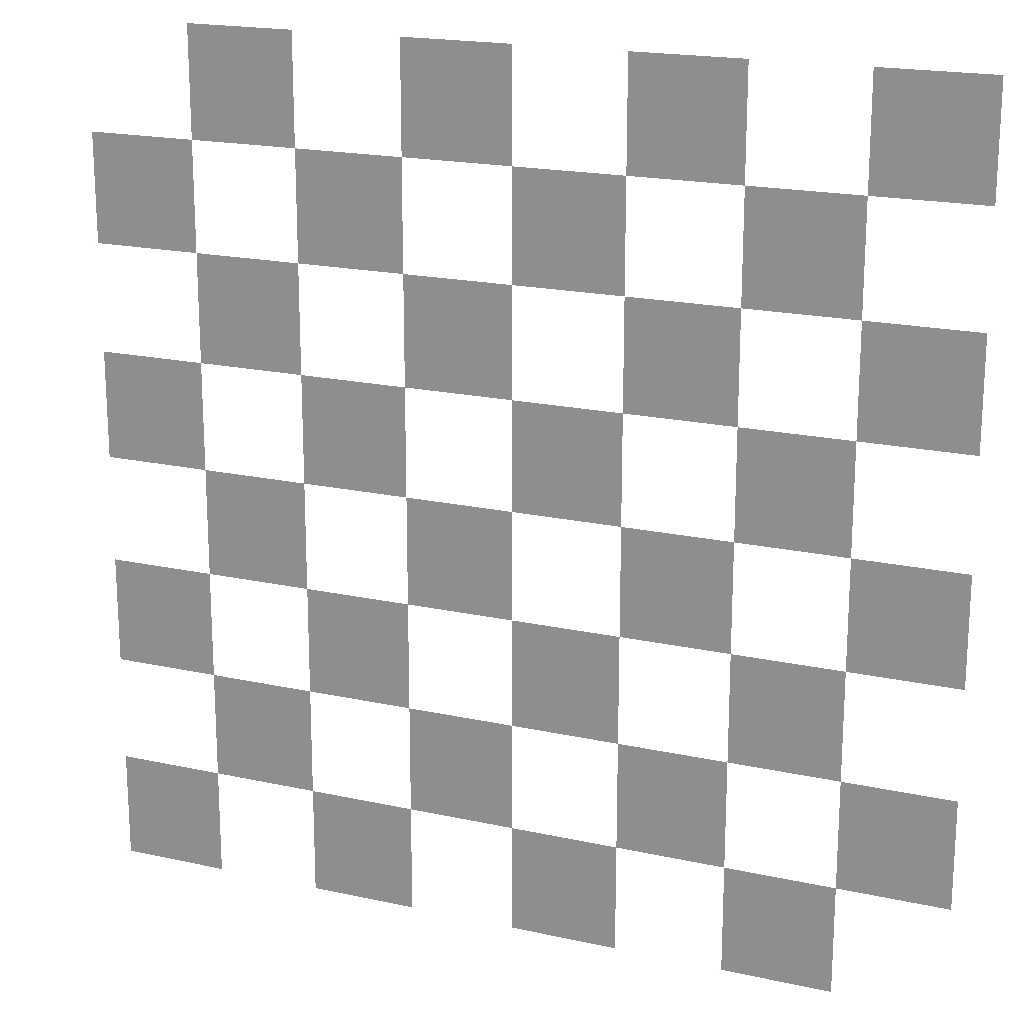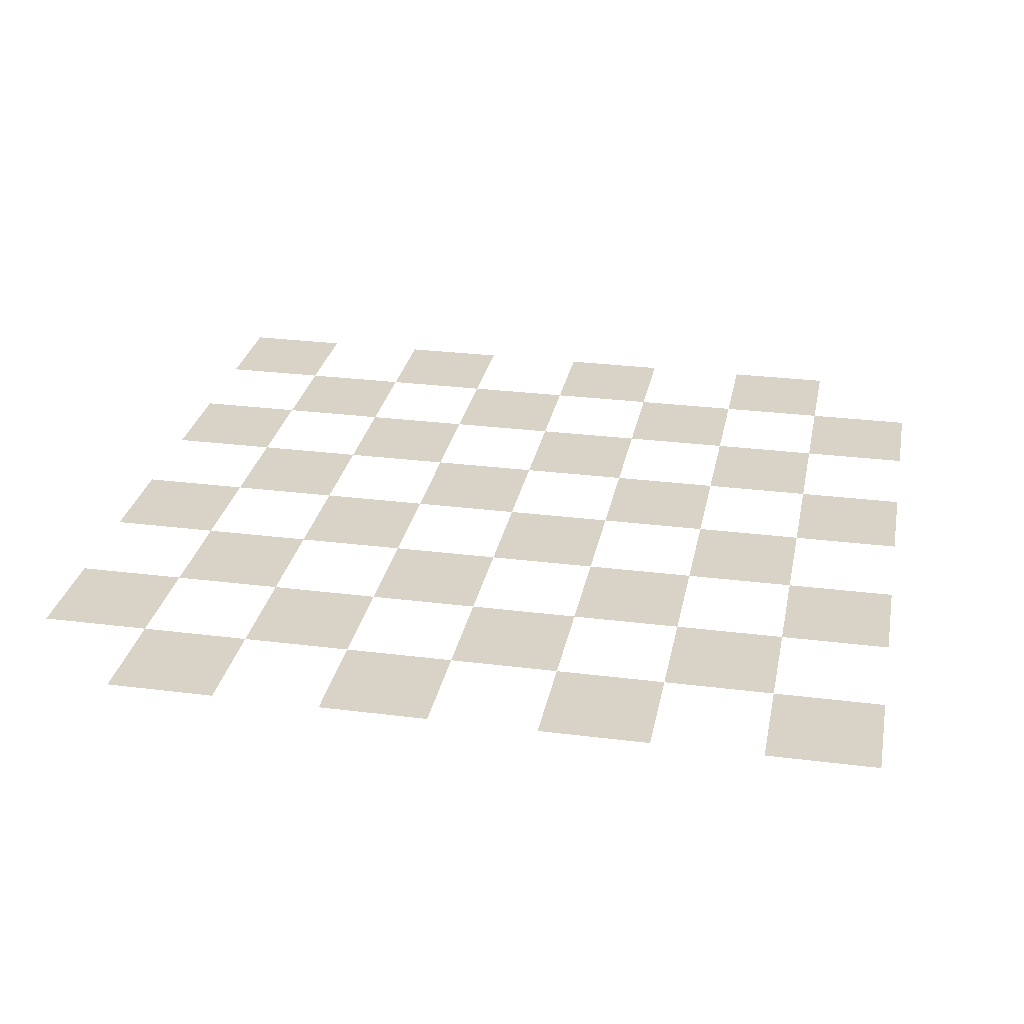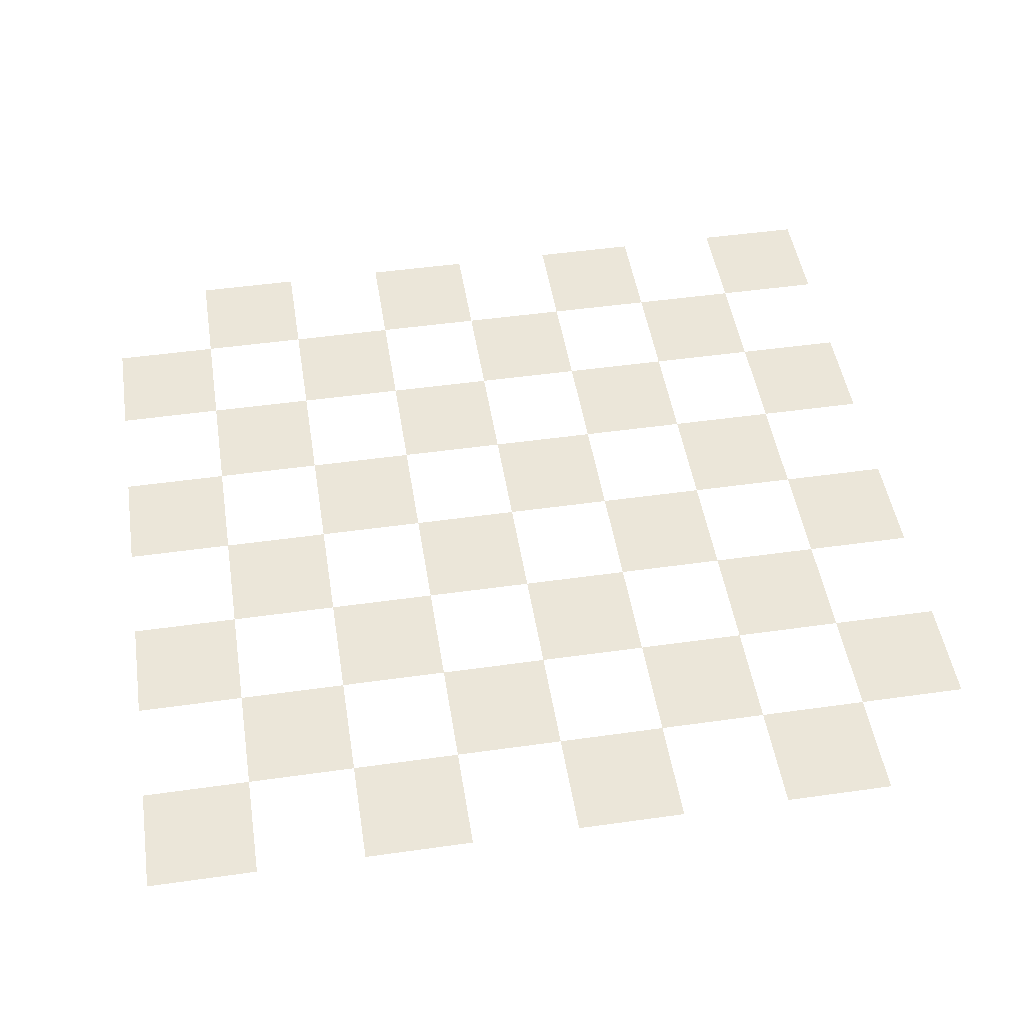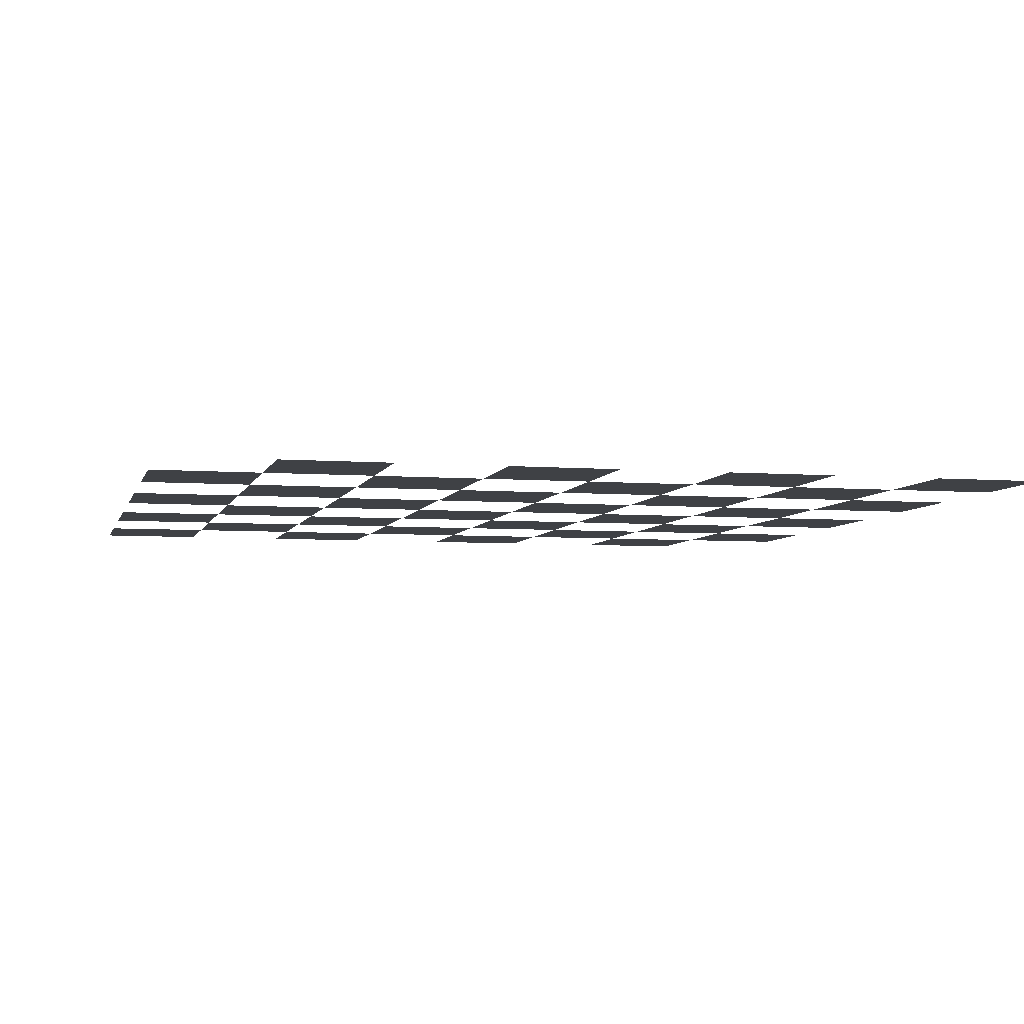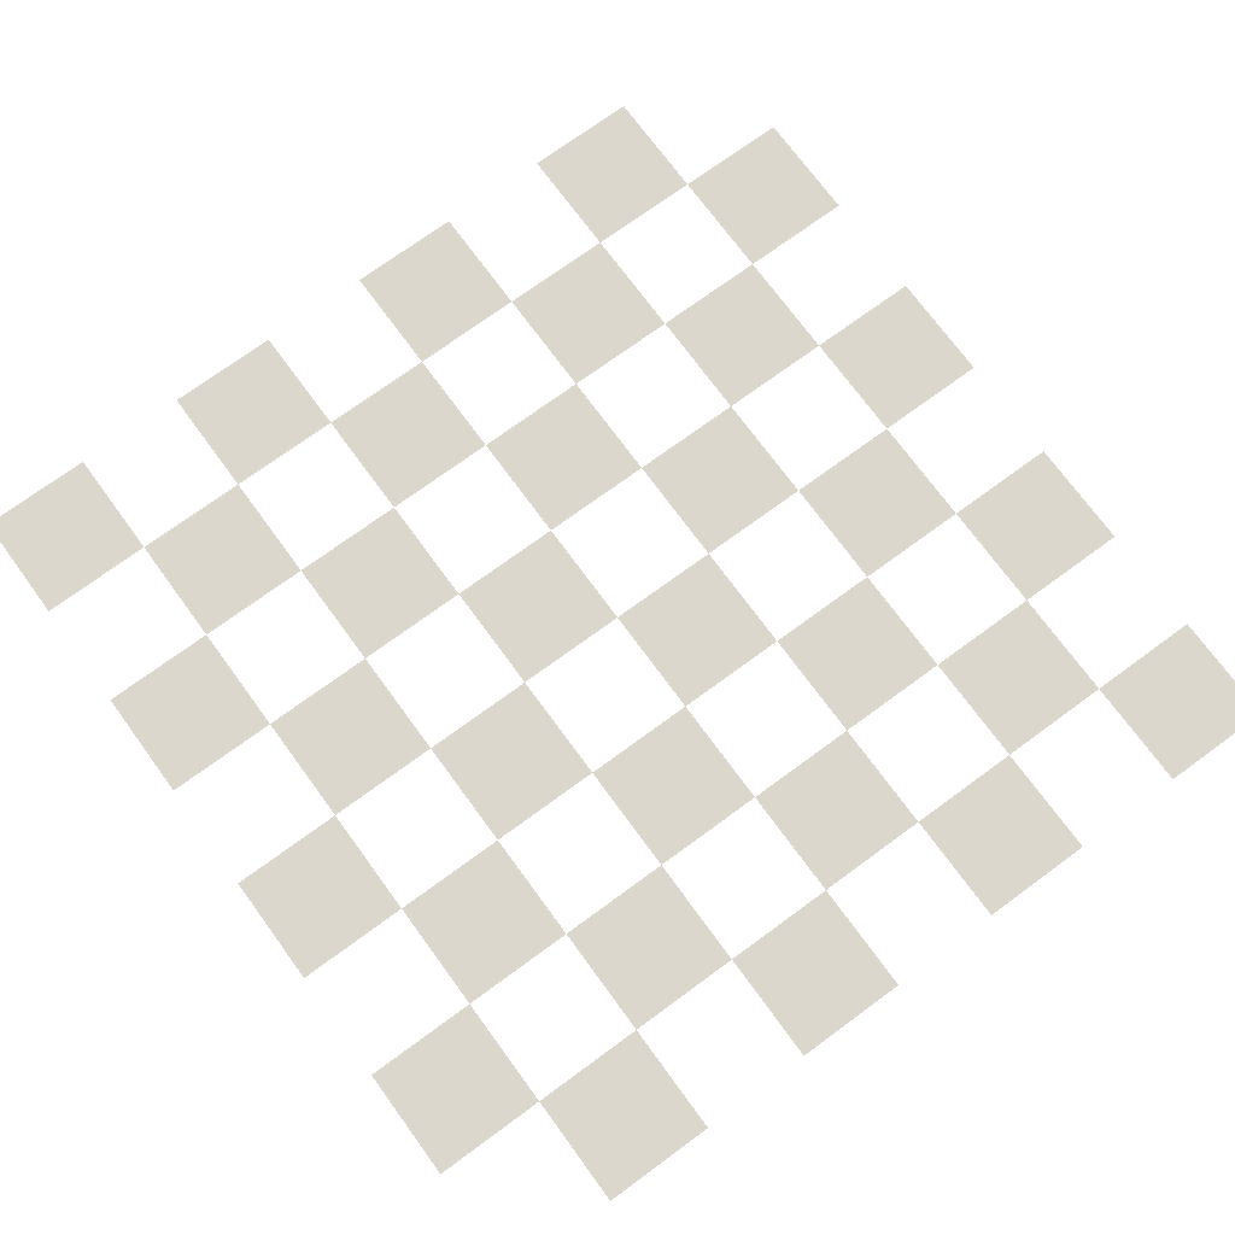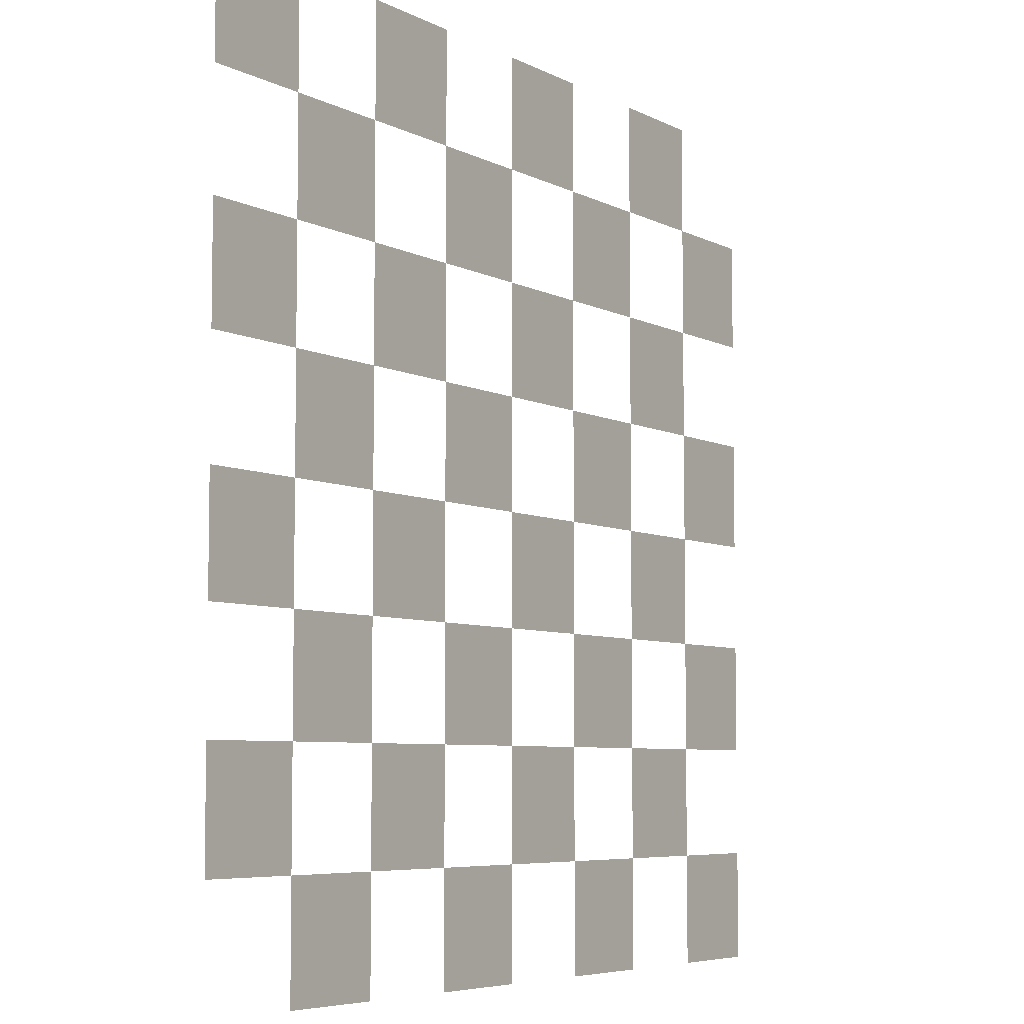
<metadata>
{"format":"obj","ext":"obj","renderer":"f3d","projection":"perspective","resolution":1024,"background":"white","views":[{"elev":19.0,"azim":22.8,"up":"+Z"},{"elev":28.0,"azim":10.9,"up":"+Y"},{"elev":48.2,"azim":81.0,"up":"+Y"},{"elev":-5.5,"azim":166.3,"up":"+Y"},{"elev":73.2,"azim":143.8,"up":"+Y"},{"elev":-6.0,"azim":123.4,"up":"+Z"}]}
</metadata>
<code>
g Plane.060_Mesh
v -12.12 -4.727 17.97
v -12.12 -4.727 23.98
v -18.13 -4.727 23.98
v -18.13 -4.727 17.97
v -0.1146 -4.727 17.97
v -0.1146 -4.727 23.98
v -6.119 -4.727 23.98
v -6.119 -4.727 17.97
v 11.89 -4.727 17.97
v 11.89 -4.727 23.98
v 5.89 -4.727 23.98
v 5.89 -4.727 17.97
v 23.9 -4.727 17.97
v 23.9 -4.727 23.98
v 17.9 -4.727 23.98
v 17.9 -4.727 17.97
v 17.9 -4.727 11.97
v 17.9 -4.727 17.97
v 11.89 -4.727 17.97
v 11.89 -4.727 11.97
v 5.89 -4.727 11.97
v 5.89 -4.727 17.97
v -0.1146 -4.727 17.97
v -0.1146 -4.727 11.97
v -6.119 -4.727 11.97
v -6.119 -4.727 17.97
v -12.12 -4.727 17.97
v -12.12 -4.727 11.97
v -18.13 -4.727 11.97
v -18.13 -4.727 17.97
v -24.13 -4.727 17.97
v -24.13 -4.727 11.97
v -12.12 -4.727 5.962
v -12.12 -4.727 11.97
v -18.13 -4.727 11.97
v -18.13 -4.727 5.962
v -0.1146 -4.727 5.962
v -0.1146 -4.727 11.97
v -6.119 -4.727 11.97
v -6.119 -4.727 5.962
v 11.89 -4.727 5.962
v 11.89 -4.727 11.97
v 5.89 -4.727 11.97
v 5.89 -4.727 5.962
v 23.9 -4.727 5.962
v 23.9 -4.727 11.97
v 17.9 -4.727 11.97
v 17.9 -4.727 5.962
v 17.9 -4.727 -0.04303
v 17.9 -4.727 5.962
v 11.89 -4.727 5.962
v 11.89 -4.727 -0.04303
v 5.89 -4.727 -0.04303
v 5.89 -4.727 5.962
v -0.1146 -4.727 5.962
v -0.1146 -4.727 -0.04303
v -6.119 -4.727 -0.04303
v -6.119 -4.727 5.962
v -12.12 -4.727 5.962
v -12.12 -4.727 -0.04303
v -18.13 -4.727 -0.04303
v -18.13 -4.727 5.962
v -24.13 -4.727 5.962
v -24.13 -4.727 -0.04303
v -12.12 -4.727 -6.048
v -12.12 -4.727 -0.04303
v -18.13 -4.727 -0.04303
v -18.13 -4.727 -6.048
v -0.1146 -4.727 -6.048
v -0.1146 -4.727 -0.04303
v -6.119 -4.727 -0.04303
v -6.119 -4.727 -6.048
v 11.89 -4.727 -6.048
v 11.89 -4.727 -0.04303
v 5.89 -4.727 -0.04303
v 5.89 -4.727 -6.048
v 23.9 -4.727 -6.048
v 23.9 -4.727 -0.04303
v 17.9 -4.727 -0.04303
v 17.9 -4.727 -6.048
v 17.9 -4.727 -12.05
v 17.9 -4.727 -6.048
v 11.89 -4.727 -6.048
v 11.89 -4.727 -12.05
v 5.89 -4.727 -12.05
v 5.89 -4.727 -6.048
v -0.1146 -4.727 -6.048
v -0.1146 -4.727 -12.05
v -6.119 -4.727 -12.05
v -6.119 -4.727 -6.048
v -12.12 -4.727 -6.048
v -12.12 -4.727 -12.05
v -18.13 -4.727 -12.05
v -18.13 -4.727 -6.048
v -24.13 -4.727 -6.048
v -24.13 -4.727 -12.05
v -12.12 -4.727 -18.06
v -12.12 -4.727 -12.05
v -18.13 -4.727 -12.05
v -18.13 -4.727 -18.06
v -0.1146 -4.727 -18.06
v -0.1146 -4.727 -12.05
v -6.119 -4.727 -12.05
v -6.119 -4.727 -18.06
v 11.89 -4.727 -18.06
v 11.89 -4.727 -12.05
v 5.89 -4.727 -12.05
v 5.89 -4.727 -18.06
v 23.9 -4.727 -18.06
v 23.9 -4.727 -12.05
v 17.9 -4.727 -12.05
v 17.9 -4.727 -18.06
v 17.9 -4.727 -24.06
v 17.9 -4.727 -18.06
v 11.89 -4.727 -18.06
v 11.89 -4.727 -24.06
v 5.89 -4.727 -24.06
v 5.89 -4.727 -18.06
v -0.1146 -4.727 -18.06
v -0.1146 -4.727 -24.06
v -6.119 -4.727 -24.06
v -6.119 -4.727 -18.06
v -12.12 -4.727 -18.06
v -12.12 -4.727 -24.06
v -18.13 -4.727 -24.06
v -18.13 -4.727 -18.06
v -24.13 -4.727 -18.06
v -24.13 -4.727 -24.06
g off
g Plane.060_Lyse-brikker.009
f 1 3 2
f 5 7 6
f 12 10 9
f 16 14 13
f 20 18 17
f 21 23 22
f 28 26 25
f 32 30 29
f 36 34 33
f 40 38 37
f 44 42 41
f 48 46 45
f 52 50 49
f 56 54 53
f 60 58 57
f 64 62 61
f 68 66 65
f 69 71 70
f 73 75 74
f 80 78 77
f 81 83 82
f 88 86 85
f 92 90 89
f 96 94 93
f 100 98 97
f 104 102 101
f 108 106 105
f 112 110 109
f 116 114 113
f 120 118 117
f 124 122 121
f 128 126 125
f 1 4 3
f 5 8 7
f 12 11 10
f 16 15 14
f 20 19 18
f 21 24 23
f 28 27 26
f 32 31 30
f 36 35 34
f 40 39 38
f 44 43 42
f 48 47 46
f 52 51 50
f 56 55 54
f 60 59 58
f 64 63 62
f 68 67 66
f 69 72 71
f 73 76 75
f 80 79 78
f 81 84 83
f 88 87 86
f 92 91 90
f 96 95 94
f 100 99 98
f 104 103 102
f 108 107 106
f 112 111 110
f 116 115 114
f 120 119 118
f 124 123 122
f 128 127 126

</code>
